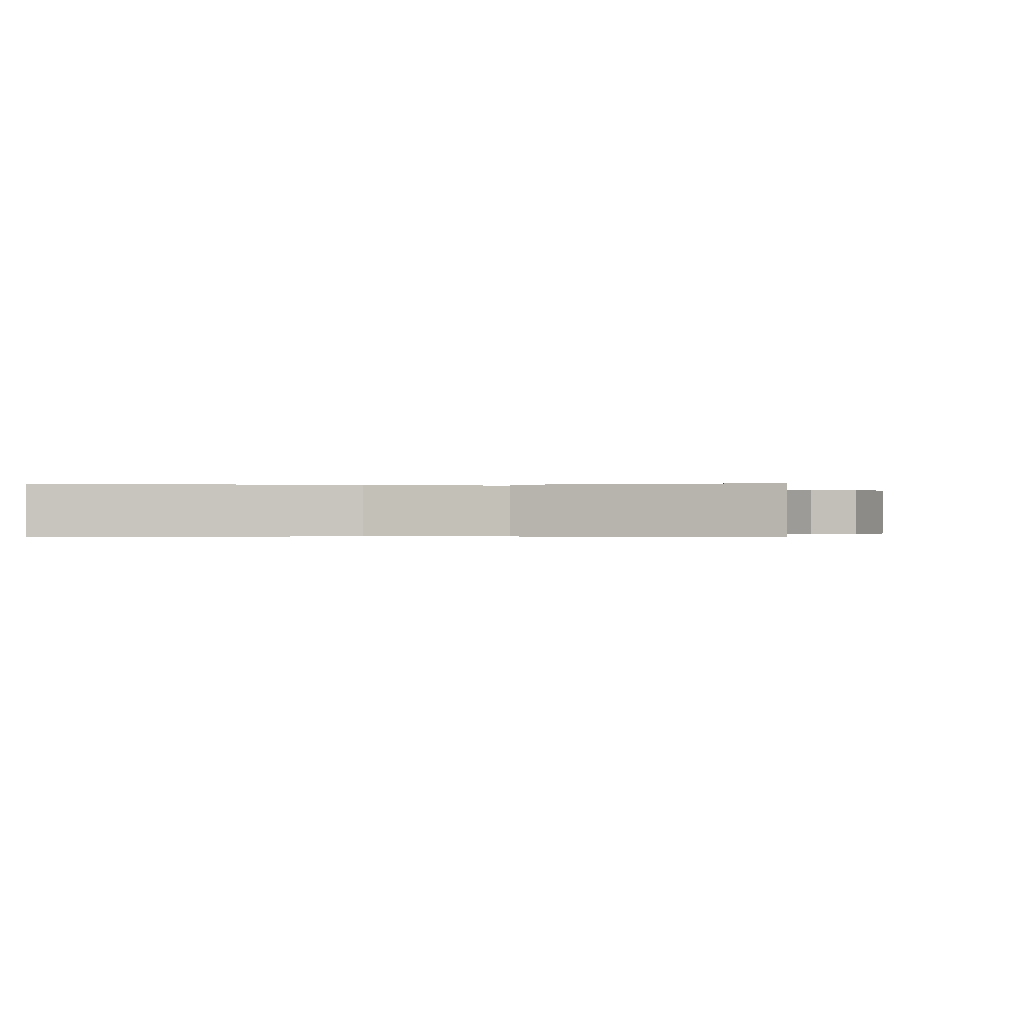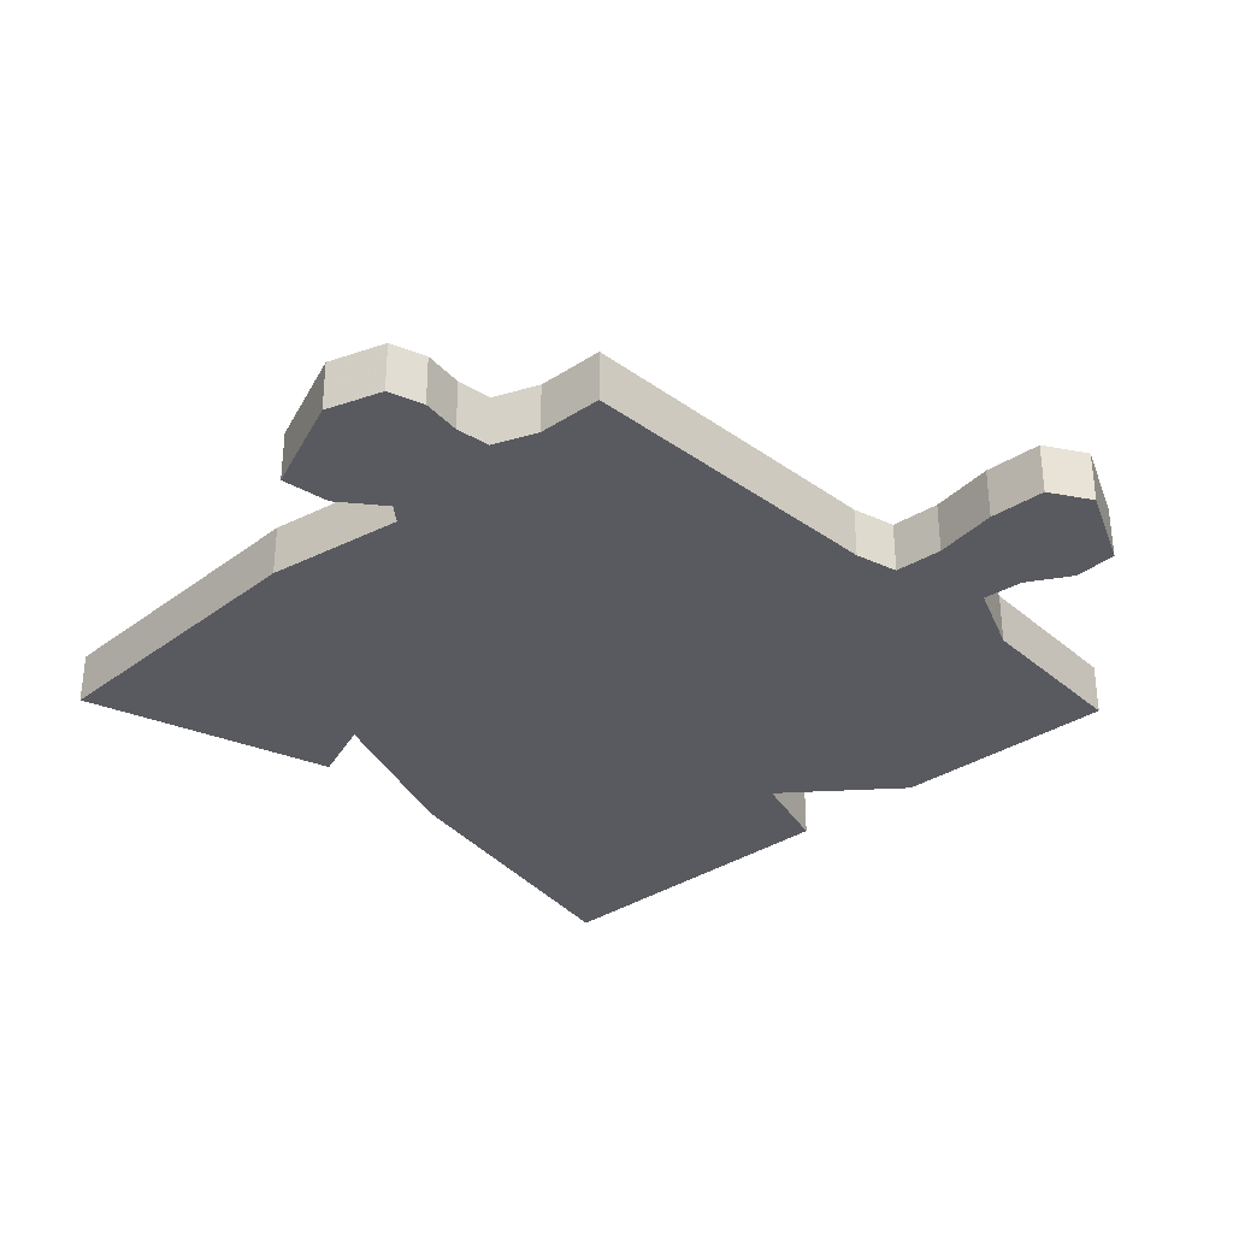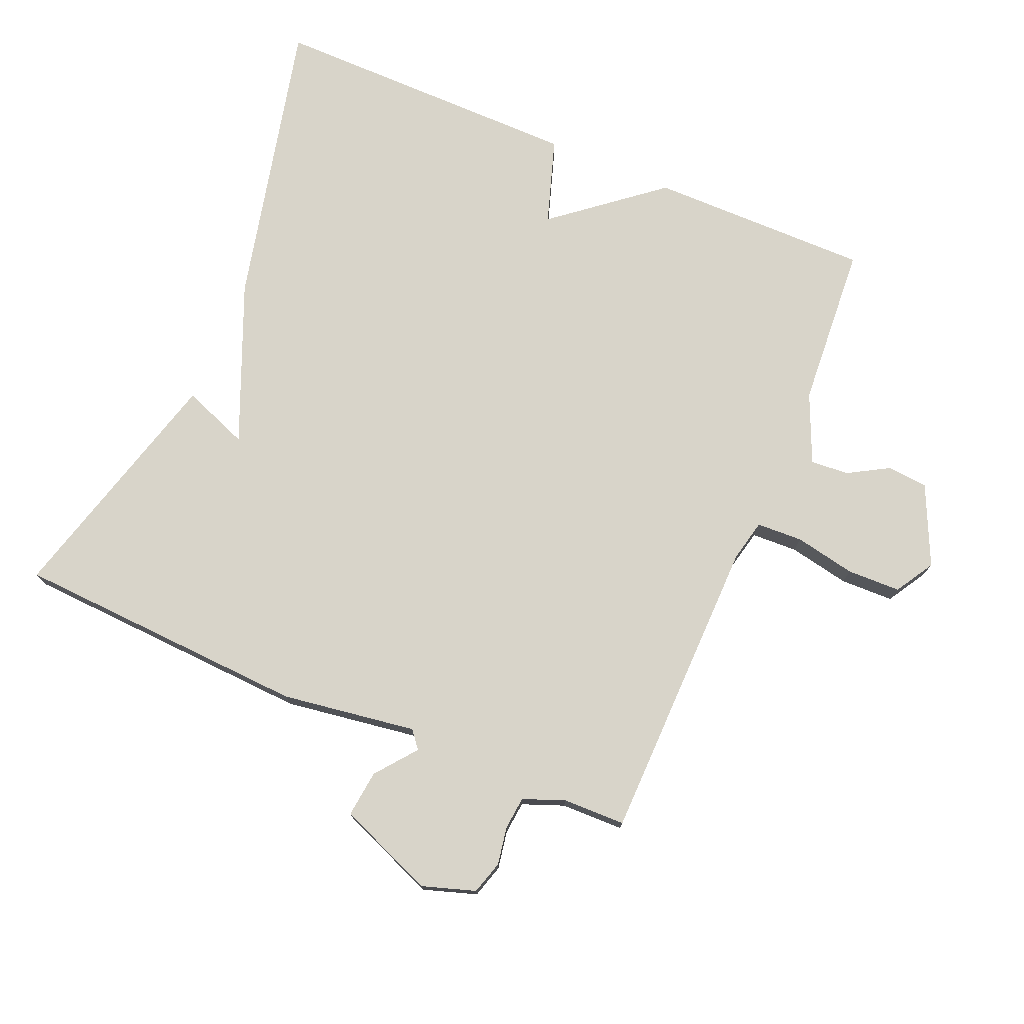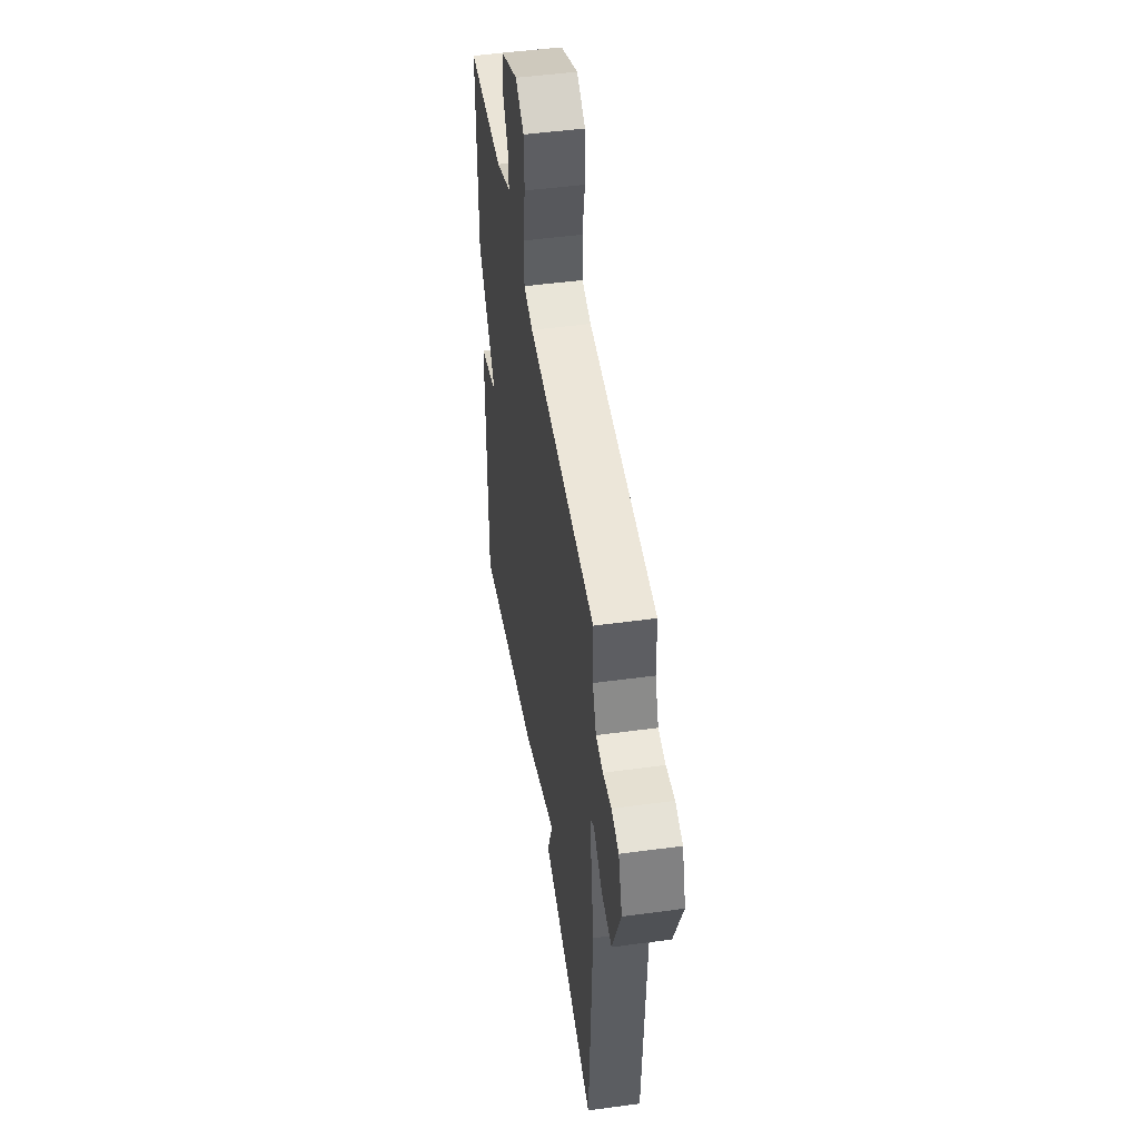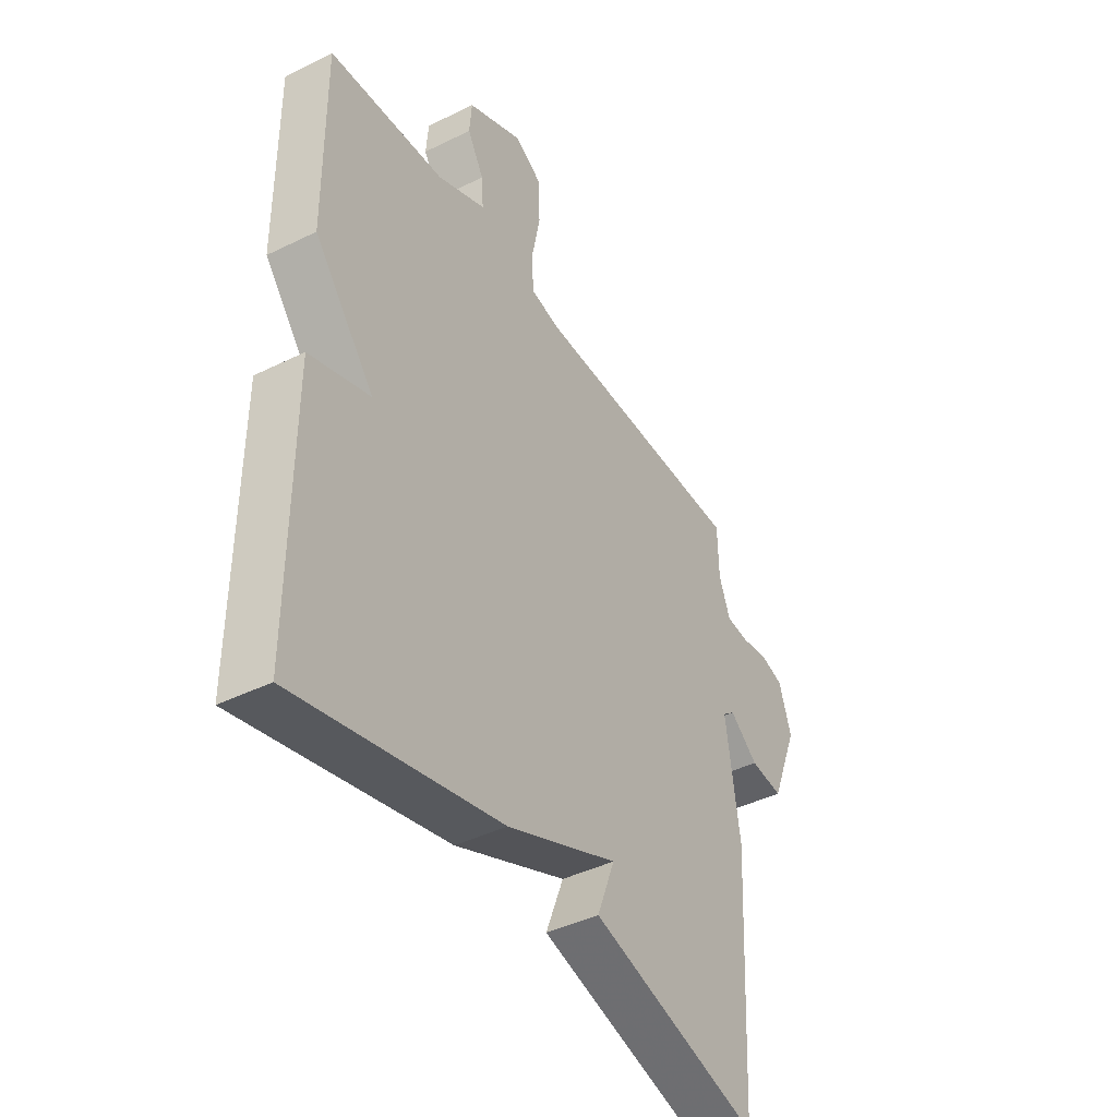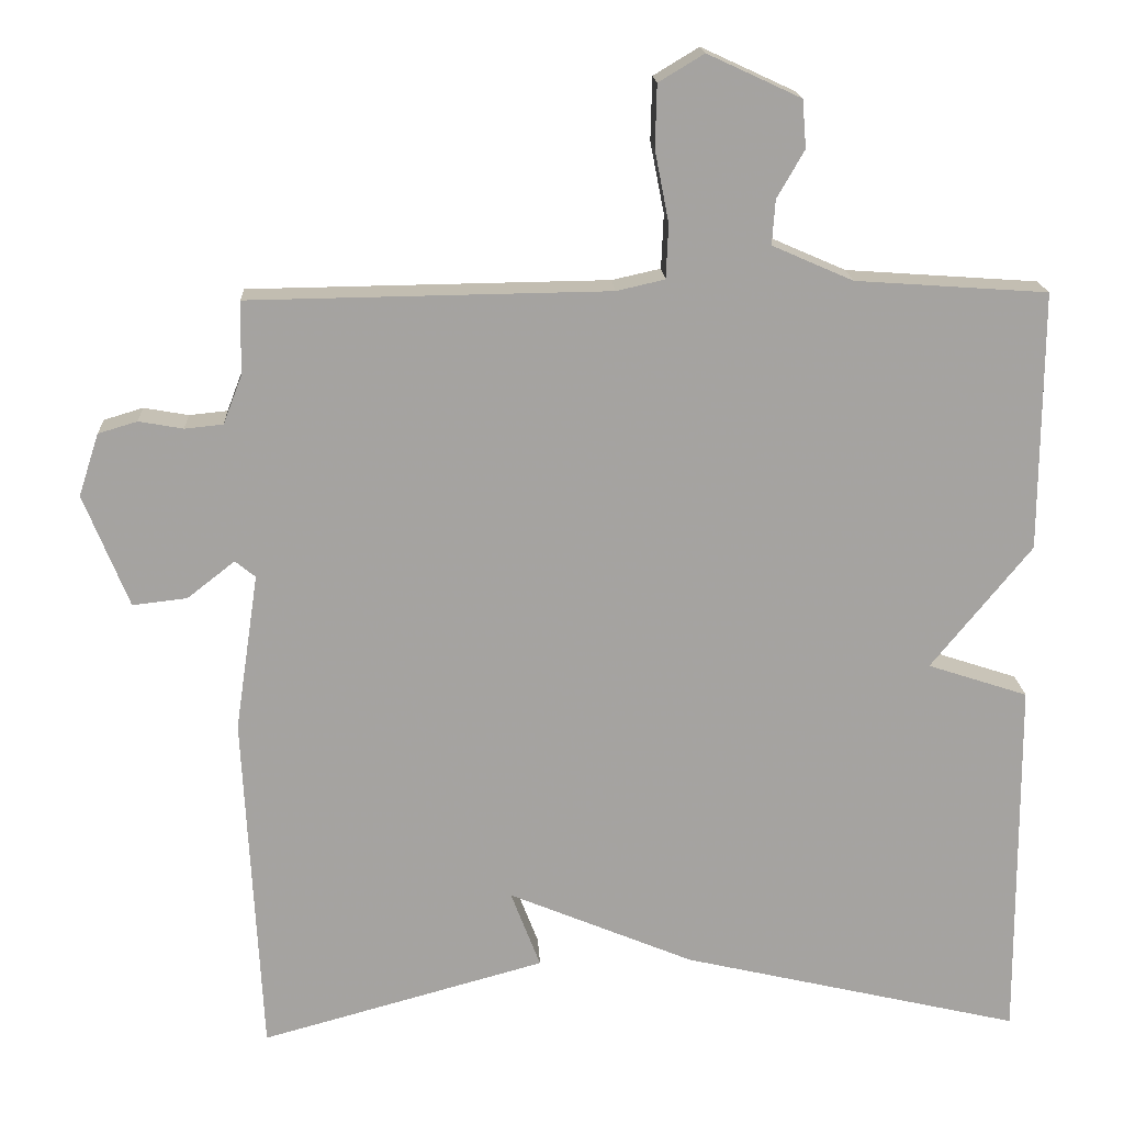
<metadata>
{"format":"obj","ext":"obj","renderer":"f3d","projection":"perspective","resolution":1024,"background":"white","views":[{"elev":-0.2,"azim":-176.5,"up":"+Y"},{"elev":-31.9,"azim":-46.2,"up":"+Y"},{"elev":75.6,"azim":-67.0,"up":"+Y"},{"elev":48.1,"azim":-98.7,"up":"+Z"},{"elev":-42.1,"azim":120.7,"up":"+Z"},{"elev":17.2,"azim":-2.8,"up":"+Z"}]}
</metadata>
<code>
v 0.5 0.07 -0.5
v 0.065 0.07 -0.399
v -0.173 0.07 -0.3
v -0.135 0.07 -0.399
v -0.5 0.07 -0.5
v -0.523 0.07 -0.057
v -0.493 0.07 0.145
v -0.519 0.07 0.166
v -0.58 0.07 0.118
v -0.65 0.07 0.11
v -0.708 0.07 0.254
v -0.682 0.07 0.334
v -0.632 0.07 0.349
v -0.575 0.07 0.339
v -0.526 0.07 0.344
v -0.502 0.07 0.406
v -0.5 0.07 0.5
v -0.04 0.07 0.507
v 0.022 0.07 0.521
v 0.025 0.07 0.59
v 0.007 0.07 0.681
v 0.009 0.07 0.761
v 0.067 0.07 0.796
v 0.186 0.07 0.741
v 0.191 0.07 0.68
v 0.156 0.07 0.619
v 0.152 0.07 0.562
v 0.255 0.07 0.517
v 0.5 0.07 0.5
v 0.498 0.07 0.169
v 0.37 0.07 0.011
v 0.498 0.07 -0.031
v 0.5 0 -0.5
v 0.065 0 -0.399
v -0.173 0 -0.3
v -0.135 0 -0.399
v -0.5 0 -0.5
v -0.523 0 -0.057
v -0.493 0 0.145
v -0.519 0 0.166
v -0.58 0 0.118
v -0.65 0 0.11
v -0.708 0 0.254
v -0.682 0 0.334
v -0.632 0 0.349
v -0.575 0 0.339
v -0.526 0 0.344
v -0.502 0 0.406
v -0.5 0 0.5
v -0.04 0 0.507
v 0.022 0 0.521
v 0.025 0 0.59
v 0.007 0 0.681
v 0.009 0 0.761
v 0.067 0 0.796
v 0.186 0 0.741
v 0.191 0 0.68
v 0.156 0 0.619
v 0.152 0 0.562
v 0.255 0 0.517
v 0.5 0 0.5
v 0.498 0 0.169
v 0.37 0 0.011
v 0.498 0 -0.031
f 1 2 3
f 32 1 3
f 31 32 3
f 30 31 3
f 29 30 3
f 28 29 3
f 27 28 3
f 26 27 3
f 24 25 26
f 23 24 26
f 22 23 26
f 21 22 26
f 20 21 26
f 19 20 26
f 19 26 3
f 18 19 3
f 16 17 18 3
f 15 16 3 4
f 14 15 4
f 12 13 14
f 11 12 14
f 10 11 14
f 9 10 14
f 8 9 14
f 7 8 14
f 7 14 4
f 4 5 6 7
f 35 34 33
f 35 33 64
f 35 64 63
f 35 63 62
f 35 62 61
f 35 61 60
f 35 60 59
f 35 59 58
f 58 57 56
f 58 56 55
f 58 55 54
f 58 54 53
f 58 53 52
f 58 52 51
f 35 58 51
f 35 51 50
f 35 50 49 48
f 36 35 48 47
f 36 47 46
f 46 45 44
f 46 44 43
f 46 43 42
f 46 42 41
f 46 41 40
f 46 40 39
f 36 46 39
f 39 38 37 36
f 1 33 34 2
f 2 34 35 3
f 3 35 36 4
f 4 36 37 5
f 5 37 38 6
f 6 38 39 7
f 7 39 40 8
f 8 40 41 9
f 9 41 42 10
f 10 42 43 11
f 11 43 44 12
f 12 44 45 13
f 13 45 46 14
f 14 46 47 15
f 15 47 48 16
f 16 48 49 17
f 17 49 50 18
f 18 50 51 19
f 19 51 52 20
f 20 52 53 21
f 21 53 54 22
f 22 54 55 23
f 23 55 56 24
f 24 56 57 25
f 25 57 58 26
f 26 58 59 27
f 27 59 60 28
f 28 60 61 29
f 29 61 62 30
f 30 62 63 31
f 31 63 64 32
f 32 64 33 1

</code>
